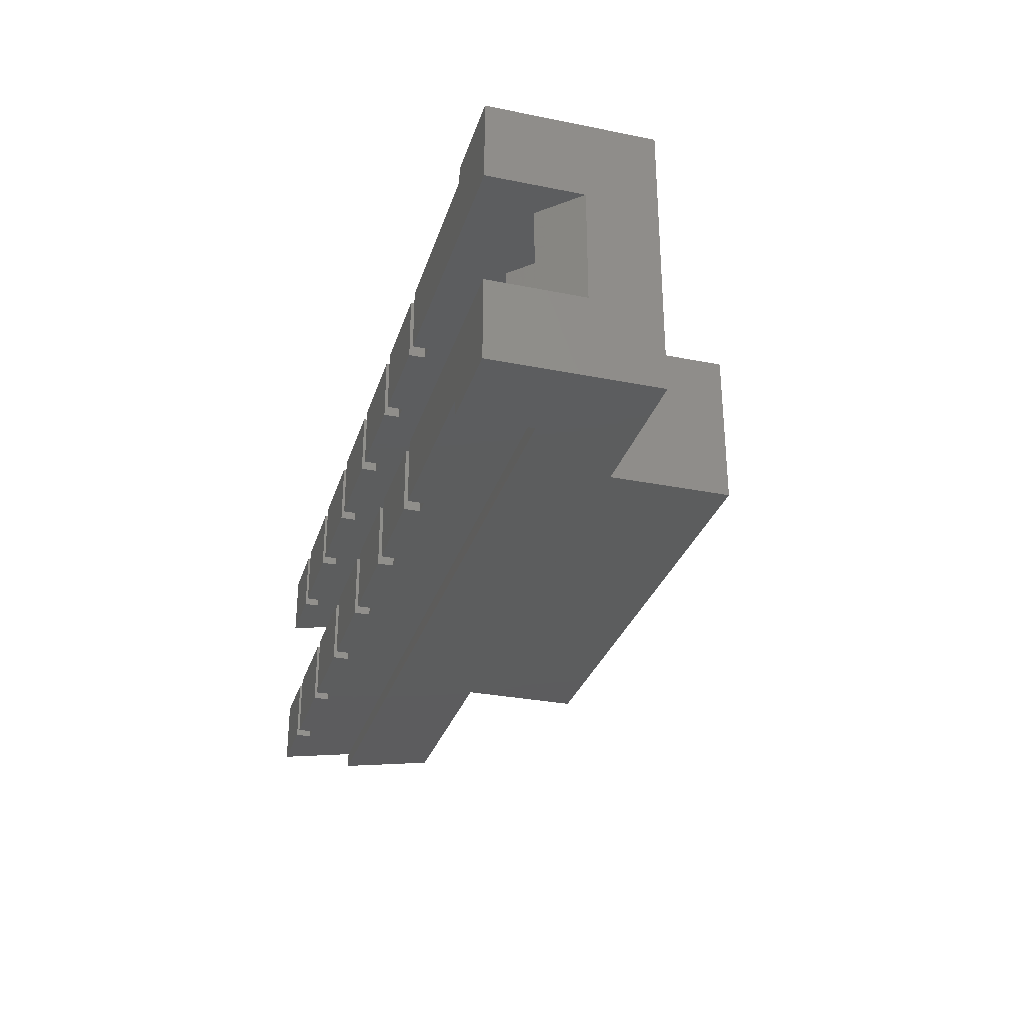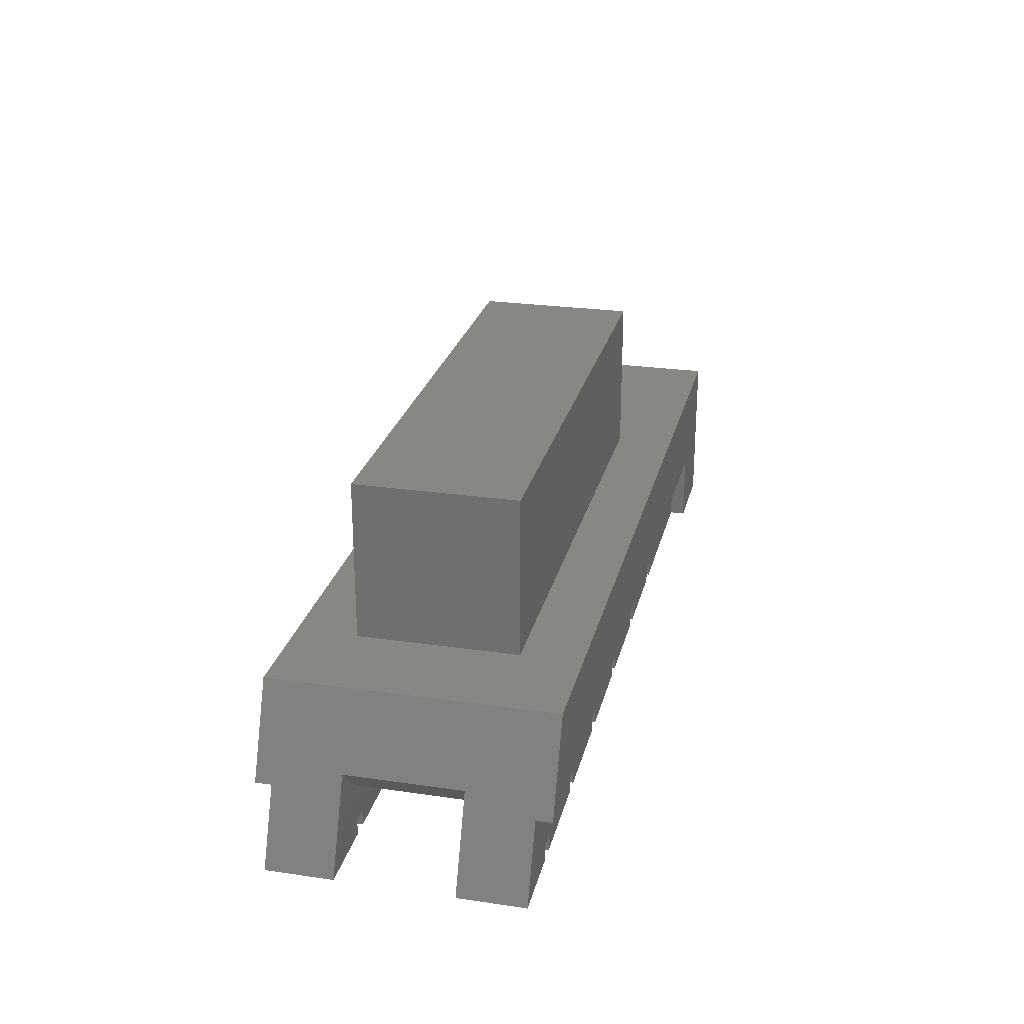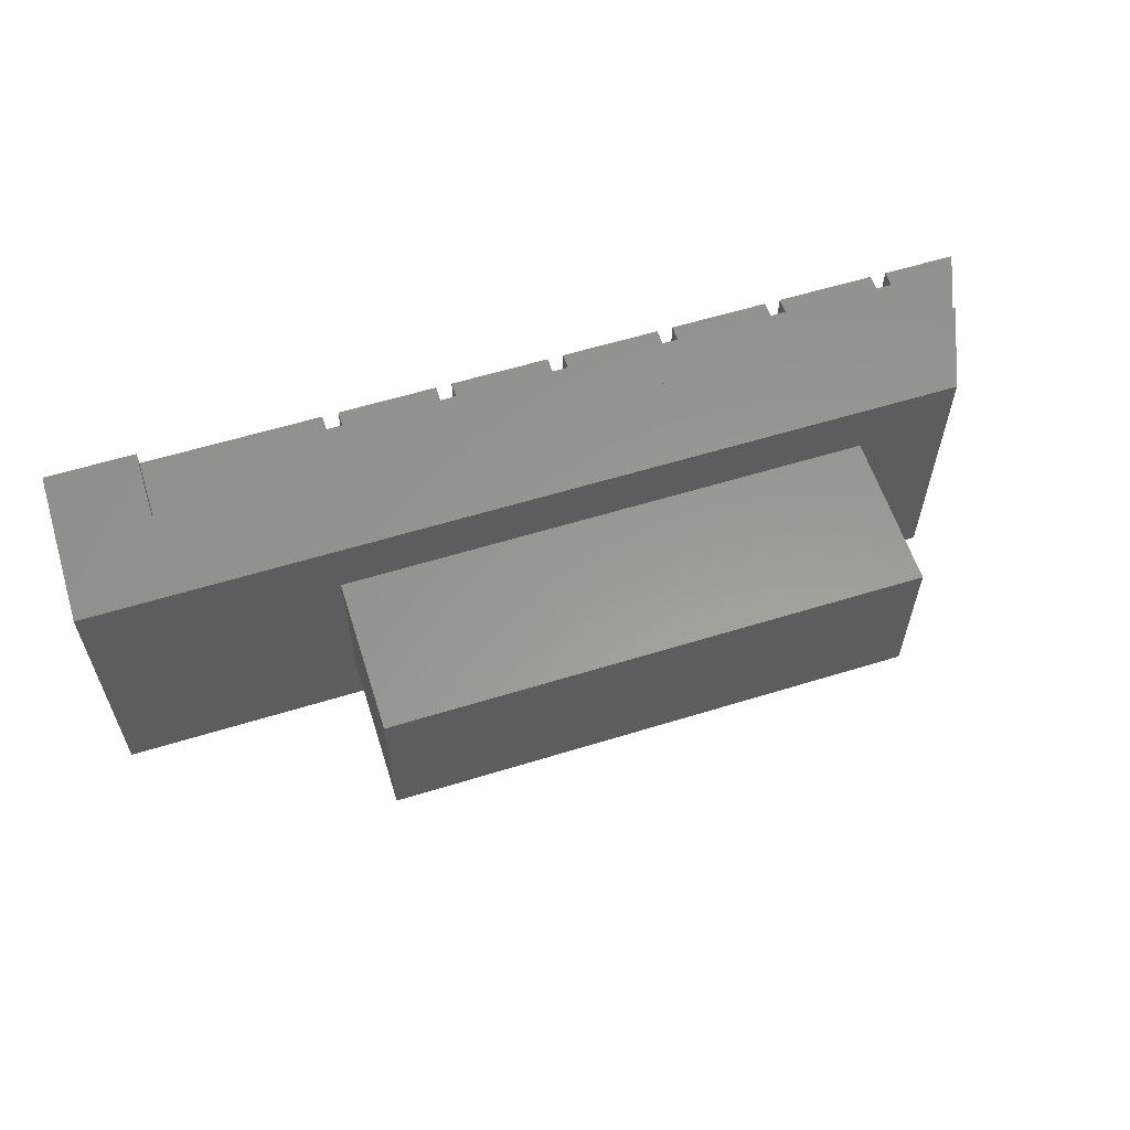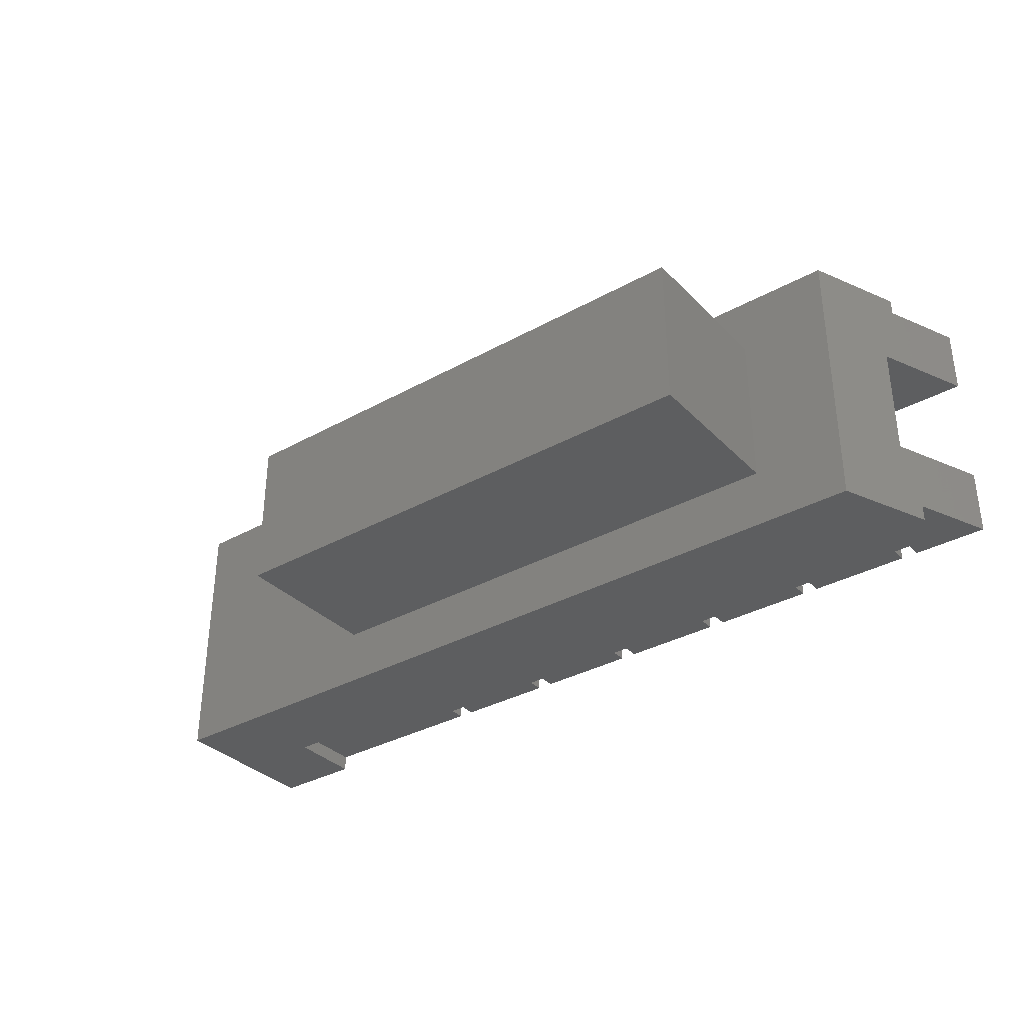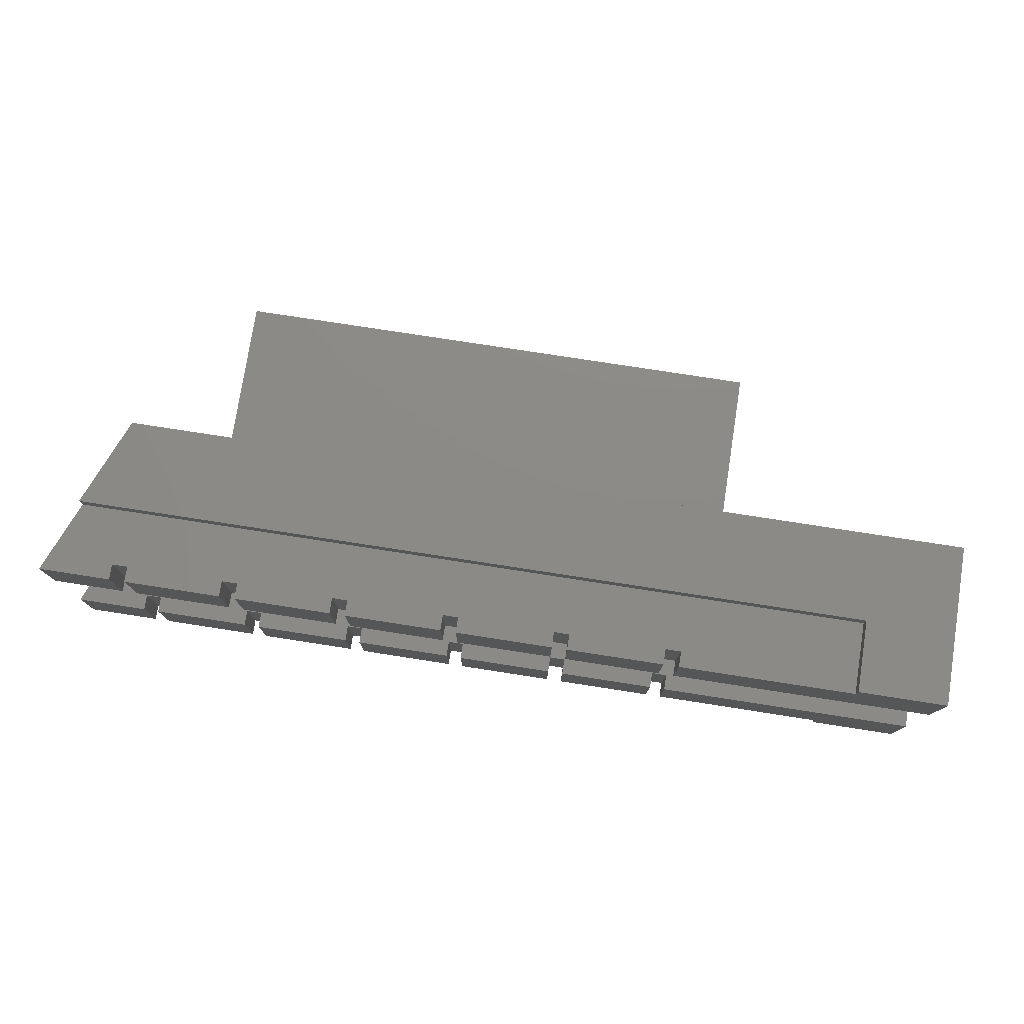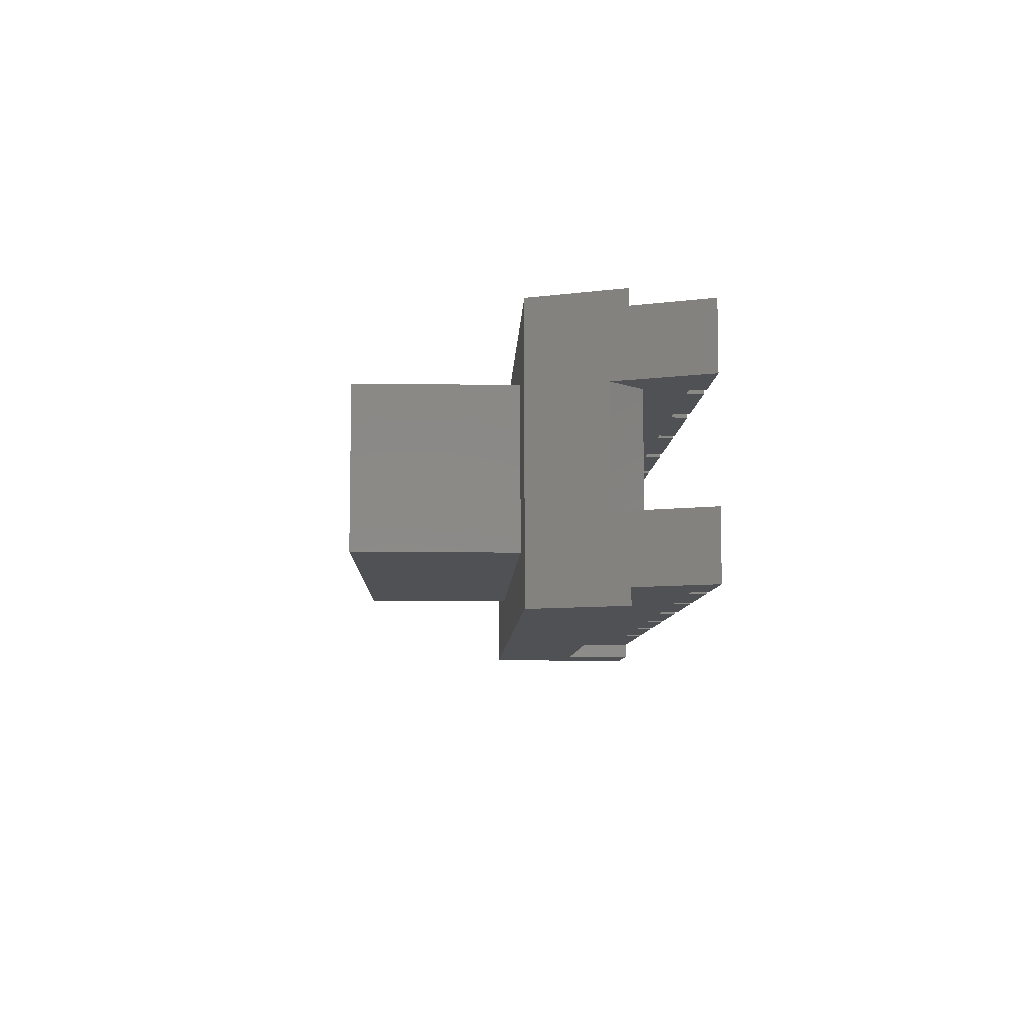
<metadata>
{"format":"stl","ext":"stl","renderer":"f3d","projection":"perspective","resolution":1024,"background":"white","views":[{"elev":-30.2,"azim":73.8,"up":"+Z"},{"elev":25.4,"azim":-76.8,"up":"+Y"},{"elev":59.1,"azim":162.4,"up":"+Z"},{"elev":-34.2,"azim":-143.1,"up":"+Z"},{"elev":77.2,"azim":8.8,"up":"+Z"},{"elev":-7.7,"azim":-91.9,"up":"+Z"}]}
</metadata>
<code>
# stl→obj: 202 verts, 400 faces
v 0.4667 -0.5417 0.5417
v 0.4667 -0.3917 0.5417
v 0.4667 -0.5417 1.167
v 0.4667 -0.3917 1.167
v 0.6167 -0.3917 0.5417
v 0.6167 -0.3917 1.167
v 0.6167 -0.5417 0.5417
v 0.6167 -0.5417 1.167
v 1.55 -0.5417 0.5417
v 1.55 -0.5417 1.167
v 1.55 -0.3917 0.5417
v 1.55 -0.3917 1.167
v 1.7 -0.3917 0.5417
v 1.7 -0.3917 1.167
v 1.7 -0.5417 0.5417
v 1.7 -0.5417 1.167
v 2.633 -0.5417 0.5417
v 2.633 -0.5417 1.167
v 2.633 -0.3917 0.5417
v 2.633 -0.3917 1.167
v 2.783 -0.3917 0.5417
v 2.783 -0.3917 1.167
v 2.783 -0.5417 0.5417
v 2.783 -0.5417 1.167
v 3.717 -0.5417 0.5417
v 3.717 -0.5417 1.167
v 3.717 -0.3917 0.5417
v 3.717 -0.3917 1.167
v 3.867 -0.3917 0.5417
v 3.867 -0.3917 1.167
v 3.867 -0.5417 0.5417
v 3.867 -0.5417 1.167
v 4.8 -0.5417 0.5417
v 4.8 -0.5417 1.167
v 4.8 -0.3917 0.5417
v 4.8 -0.3917 1.167
v 4.95 -0.3917 0.5417
v 4.95 -0.3917 1.167
v 4.95 -0.5417 0.5417
v 4.95 -0.5417 1.167
v 5.883 -0.5417 0.5417
v 5.883 -0.5417 1.167
v 5.883 -0.3917 0.5417
v 5.883 -0.3917 1.167
v 6.033 -0.3917 0.5417
v 6.033 -0.3917 1.167
v 6.033 -0.5417 0.5417
v 6.033 -0.5417 1.167
v 8.583 -0.5417 0.5417
v 7.733 0.15 1.167
v 7.733 -0.5417 1.167
v 8.583 1 1.167
v 8.583 -0.5417 1.167
v 8.583 1 0.5417
v 7.733 0.15 1.317
v 7.733 -0.5417 1.317
v 8.583 -0.5417 1.317
v 8.583 1 1.317
v 0.4667 -0.5417 -1.167
v 0.4667 -0.3917 -0.5417
v 0.4667 -0.5417 -0.5417
v 0.4667 -0.3917 -1.167
v 0.6167 -0.3917 -0.5417
v 0.6167 -0.3917 -1.167
v 0.6167 -0.5417 -0.5417
v 0.6167 -0.5417 -1.167
v 1.55 -0.5417 -0.5417
v 1.55 -0.5417 -1.167
v 1.55 -0.3917 -0.5417
v 1.55 -0.3917 -1.167
v 1.7 -0.3917 -0.5417
v 1.7 -0.3917 -1.167
v 1.7 -0.5417 -0.5417
v 1.7 -0.5417 -1.167
v 2.633 -0.5417 -0.5417
v 2.633 -0.5417 -1.167
v 2.633 -0.3917 -0.5417
v 2.633 -0.3917 -1.167
v 2.783 -0.3917 -0.5417
v 2.783 -0.3917 -1.167
v 2.783 -0.5417 -0.5417
v 2.783 -0.5417 -1.167
v 3.717 -0.5417 -0.5417
v 3.717 -0.5417 -1.167
v 3.717 -0.3917 -0.5417
v 3.717 -0.3917 -1.167
v 3.867 -0.3917 -0.5417
v 3.867 -0.3917 -1.167
v 3.867 -0.5417 -0.5417
v 3.867 -0.5417 -1.167
v 4.8 -0.5417 -0.5417
v 4.8 -0.5417 -1.167
v 4.8 -0.3917 -0.5417
v 4.8 -0.3917 -1.167
v 4.95 -0.3917 -0.5417
v 4.95 -0.3917 -1.167
v 4.95 -0.5417 -0.5417
v 4.95 -0.5417 -1.167
v 5.883 -0.5417 -0.5417
v 5.883 -0.5417 -1.167
v 5.883 -0.3917 -0.5417
v 5.883 -0.3917 -1.167
v 6.033 -0.3917 -0.5417
v 6.033 -0.3917 -1.167
v 6.033 -0.5417 -0.5417
v 6.033 -0.5417 -1.167
v 8.583 -0.5417 -0.5417
v 7.733 0.15 -1.167
v 7.733 -0.5417 -1.167
v 8.583 -0.5417 -1.167
v 8.583 1 -1.167
v 8.583 1 -0.5417
v 7.733 -0.5417 -1.317
v 7.733 0.15 -1.317
v 8.583 -0.5417 -1.317
v 8.583 1 -1.317
v 0.8667 0.4333 0.5417
v 0.4333 0 0.5417
v 1.3 0 0.5417
v 2.167 0 0.5417
v 1.733 0.4333 0.5417
v 2.6 0.4333 0.5417
v 3.033 0 0.5417
v 3.467 0.4333 0.5417
v 3.9 0 0.5417
v 4.333 0.4333 0.5417
v 4.767 0 0.5417
v 5.2 0.4333 0.5417
v 5.633 0 0.5417
v 6.5 0 0.5417
v 6.067 0.4333 0.5417
v 7.367 0 0.5417
v 6.933 0.4333 0.5417
v 7.8 0.4333 0.5417
v 8.233 0 0.5417
v 8.583 0.35 0.5417
v 0.8667 0.4333 -0.5417
v 0.4333 0 -0.5417
v 1.3 0 -0.5417
v 2.167 0 -0.5417
v 1.733 0.4333 -0.5417
v 2.6 0.4333 -0.5417
v 3.033 0 -0.5417
v 3.467 0.4333 -0.5417
v 3.9 0 -0.5417
v 4.333 0.4333 -0.5417
v 4.767 0 -0.5417
v 5.2 0.4333 -0.5417
v 5.633 0 -0.5417
v 6.5 0 -0.5417
v 6.067 0.4333 -0.5417
v 7.367 0 -0.5417
v 7.8 0.4333 -0.5417
v 8.233 0 -0.5417
v 8.583 0.35 -0.5417
v 6.933 0.4333 -0.5417
v -0.2244 -0.5417 0.97
v -0.2244 -0.5417 0.5417
v -0.2244 -0.5417 1.167
v -0.04777 -0.1153 1.167
v 0.06213 0.15 1.167
v 0.06213 0.15 1.317
v 0.4142 1 1.317
v 0.4142 1 1.182
v 0.06213 0.15 1.306
v 0.4142 1 1.167
v -0.2244 -0.5417 -0.5417
v -0.2244 -0.5417 -0.97
v -0.2244 -0.5417 -1.167
v -0.04777 -0.1153 -1.167
v 0.06213 0.15 -1.167
v 0.06213 0.15 -1.317
v 0.4142 1 -1.317
v 0.4142 1 -1.182
v 0.06213 0.15 -1.306
v 0.4142 1 -1.167
v 0.1269 0.3064 0.5417
v 0.1269 0.3064 -0.5417
v 0.1269 0.3064 0.2244
v 0.4142 1 0.6071
v 0.4142 1 0.5417
v 0.4142 1 -0.4894
v 0.4142 1 -0.5417
v 0.4142 1 -0.6071
v 1.292 1 0.6672
v 1.292 1 0.5417
v 6.292 1 0.75
v 6.292 1 0.5417
v 2.5 1 0.75
v 1.292 1 -0.6672
v 1.292 1 -0.5417
v 6.292 1 -0.75
v 2.5 1 -0.75
v 6.292 1 -0.5417
v 1.292 1 -0.3786
v 6.292 1 0.2524
v 1.292 1 -0.75
v 1.292 1 0.75
v 6.292 2.5 -0.75
v 6.292 2.5 0.75
v 1.292 2.5 -0.75
v 1.292 2.5 0.75
f 1 2 3
f 3 2 4
f 2 5 4
f 4 5 6
f 5 7 6
f 6 7 8
f 7 9 8
f 8 9 10
f 9 11 10
f 10 11 12
f 11 13 12
f 12 13 14
f 13 15 14
f 14 15 16
f 15 17 16
f 16 17 18
f 17 19 18
f 18 19 20
f 19 21 20
f 20 21 22
f 21 23 22
f 22 23 24
f 23 25 24
f 24 25 26
f 25 27 26
f 26 27 28
f 27 29 28
f 28 29 30
f 29 31 30
f 30 31 32
f 31 33 32
f 32 33 34
f 33 35 34
f 34 35 36
f 35 37 36
f 36 37 38
f 37 39 38
f 38 39 40
f 39 41 40
f 40 41 42
f 41 43 42
f 42 43 44
f 43 45 44
f 44 45 46
f 45 47 46
f 46 47 48
f 47 49 48
f 6 8 12
f 10 12 8
f 14 16 20
f 18 20 16
f 22 24 28
f 26 28 24
f 30 32 36
f 34 36 32
f 38 40 44
f 42 44 40
f 50 46 51
f 48 51 46
f 52 53 54
f 53 51 49
f 49 51 48
f 55 51 56
f 56 53 57
f 57 52 58
f 50 51 55
f 51 53 56
f 53 52 57
f 59 60 61
f 62 60 59
f 62 63 60
f 64 63 62
f 64 65 63
f 66 65 64
f 66 67 65
f 68 67 66
f 68 69 67
f 70 69 68
f 70 71 69
f 72 71 70
f 72 73 71
f 74 73 72
f 74 75 73
f 76 75 74
f 76 77 75
f 78 77 76
f 78 79 77
f 80 79 78
f 80 81 79
f 82 81 80
f 82 83 81
f 84 83 82
f 84 85 83
f 86 85 84
f 86 87 85
f 88 87 86
f 88 89 87
f 90 89 88
f 90 91 89
f 92 91 90
f 92 93 91
f 94 93 92
f 94 95 93
f 96 95 94
f 96 97 95
f 98 97 96
f 98 99 97
f 100 99 98
f 100 101 99
f 102 101 100
f 102 103 101
f 104 103 102
f 104 105 103
f 106 105 104
f 106 107 105
f 108 109 104
f 106 104 109
f 102 100 96
f 98 96 100
f 94 92 88
f 90 88 92
f 86 84 80
f 82 80 84
f 78 76 72
f 74 72 76
f 70 68 64
f 66 64 68
f 110 111 112
f 110 107 109
f 107 106 109
f 113 109 114
f 115 110 113
f 116 111 115
f 114 109 108
f 113 110 109
f 115 111 110
f 117 5 118
f 2 118 5
f 117 119 5
f 119 11 5
f 7 5 9
f 11 9 5
f 120 13 121
f 121 13 119
f 11 119 13
f 120 19 13
f 17 15 19
f 13 19 15
f 120 122 19
f 122 123 19
f 21 19 123
f 124 125 123
f 21 123 27
f 123 125 27
f 29 27 125
f 126 127 125
f 127 35 125
f 125 35 29
f 33 31 35
f 29 35 31
f 128 37 127
f 35 127 37
f 128 129 37
f 129 43 37
f 39 37 41
f 43 41 37
f 130 45 131
f 131 45 129
f 43 129 45
f 49 47 132
f 132 47 130
f 45 130 47
f 130 133 132
f 134 135 132
f 49 132 135
f 135 136 49
f 27 25 21
f 23 21 25
f 137 138 63
f 60 63 138
f 137 63 139
f 139 63 69
f 65 67 63
f 69 63 67
f 140 141 71
f 141 139 71
f 69 71 139
f 140 71 77
f 75 77 73
f 71 73 77
f 140 77 142
f 142 77 143
f 79 143 77
f 143 79 85
f 83 85 81
f 79 81 85
f 143 85 144
f 144 85 145
f 87 145 85
f 146 145 147
f 147 145 93
f 145 87 93
f 91 93 89
f 87 89 93
f 148 147 95
f 93 95 147
f 148 95 149
f 149 95 101
f 97 99 95
f 101 95 99
f 150 151 103
f 151 149 103
f 101 103 149
f 107 152 105
f 152 150 105
f 103 105 150
f 153 152 154
f 107 154 152
f 107 155 154
f 152 156 150
f 49 136 53
f 54 53 136
f 107 110 155
f 112 155 110
f 138 137 118
f 117 118 137
f 137 139 117
f 119 117 139
f 139 141 119
f 121 119 141
f 141 140 121
f 120 121 140
f 140 142 120
f 122 120 142
f 142 143 122
f 123 122 143
f 143 144 123
f 124 123 144
f 144 145 124
f 125 124 145
f 145 146 125
f 126 125 146
f 146 147 126
f 127 126 147
f 147 148 127
f 128 127 148
f 148 149 128
f 129 128 149
f 149 151 129
f 131 129 151
f 151 150 131
f 130 131 150
f 150 156 130
f 133 130 156
f 156 152 133
f 132 133 152
f 152 153 132
f 134 132 153
f 153 154 134
f 135 134 154
f 154 155 135
f 136 135 155
f 155 112 136
f 54 136 112
f 157 158 1
f 1 3 157
f 159 157 3
f 159 3 160
f 4 160 3
f 160 4 161
f 4 6 161
f 6 12 161
f 50 161 46
f 12 14 161
f 14 20 161
f 20 22 161
f 22 28 161
f 28 30 161
f 30 36 161
f 36 38 161
f 38 44 161
f 46 161 44
f 162 55 163
f 55 58 163
f 58 55 57
f 56 57 55
f 164 163 58
f 50 55 165
f 162 165 55
f 58 52 164
f 166 164 52
f 165 161 50
f 167 168 61
f 61 168 59
f 169 59 168
f 170 171 62
f 62 171 64
f 64 171 70
f 108 104 171
f 70 171 72
f 72 171 78
f 78 171 80
f 80 171 86
f 86 171 88
f 88 171 94
f 94 171 96
f 96 171 102
f 104 102 171
f 169 170 59
f 62 59 170
f 116 115 114
f 113 114 115
f 172 173 114
f 114 173 116
f 173 174 116
f 108 175 114
f 172 114 175
f 116 174 111
f 176 111 174
f 171 175 108
f 158 177 1
f 177 118 1
f 2 1 118
f 167 61 178
f 178 61 138
f 60 138 61
f 179 178 138
f 177 179 118
f 138 118 179
f 163 177 162
f 161 165 177
f 165 162 177
f 177 158 161
f 158 157 161
f 159 160 157
f 161 157 160
f 178 179 173
f 177 163 179
f 163 164 179
f 173 179 174
f 164 166 179
f 166 180 179
f 180 181 179
f 181 182 179
f 182 183 179
f 183 184 179
f 184 176 179
f 174 179 176
f 173 172 178
f 171 178 175
f 178 172 175
f 178 171 167
f 167 171 168
f 169 168 170
f 171 170 168
f 185 186 180
f 181 180 186
f 52 54 187
f 188 187 54
f 187 189 52
f 190 184 191
f 183 191 184
f 192 111 193
f 111 192 112
f 194 112 192
f 195 191 182
f 183 182 191
f 54 112 196
f 196 112 194
f 182 181 195
f 186 195 181
f 196 188 54
f 176 184 197
f 190 197 184
f 197 193 176
f 111 176 193
f 198 166 189
f 189 166 52
f 166 198 180
f 185 180 198
f 187 199 200
f 199 201 200
f 200 201 202
f 201 197 202
f 192 199 194
f 194 199 196
f 196 199 188
f 187 188 199
f 197 201 193
f 192 193 199
f 201 199 193
f 198 202 185
f 185 202 186
f 186 202 195
f 195 202 191
f 191 202 190
f 197 190 202
f 198 189 202
f 187 200 189
f 202 189 200

</code>
